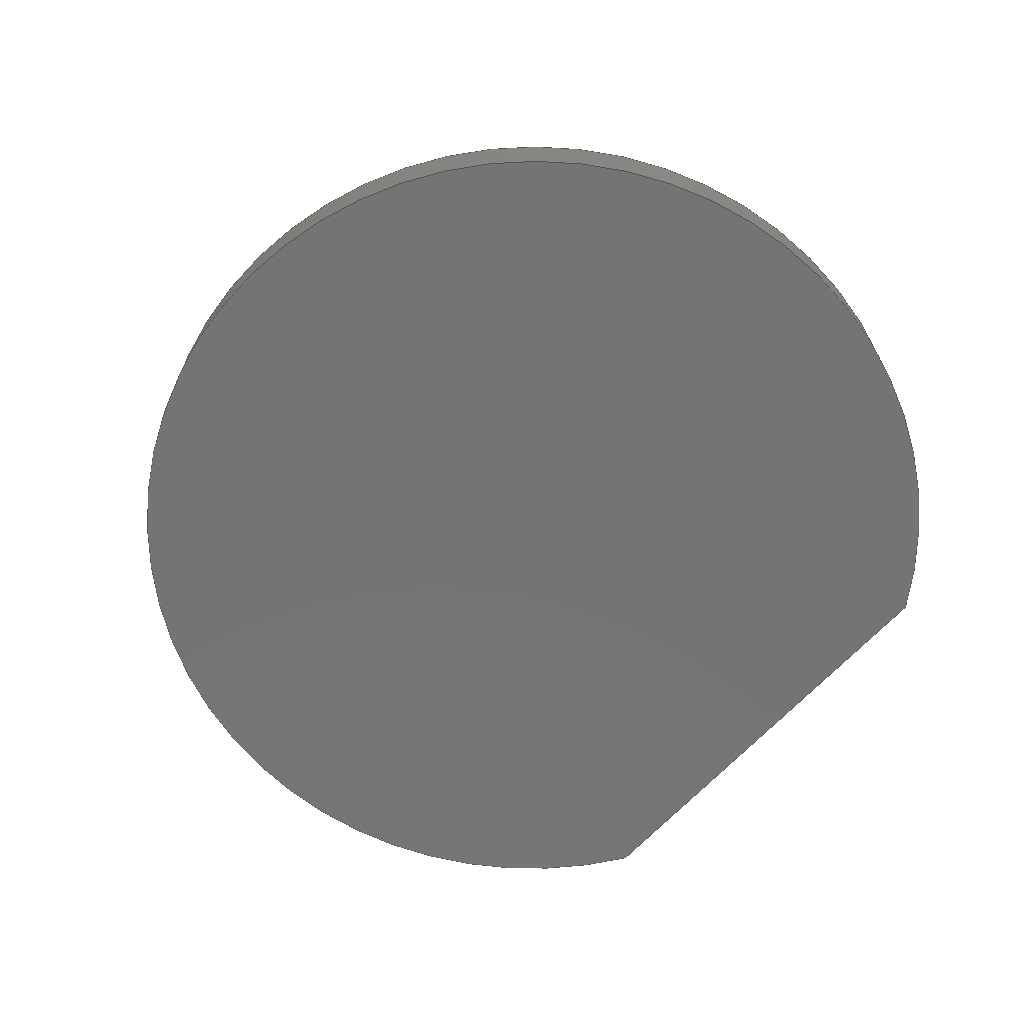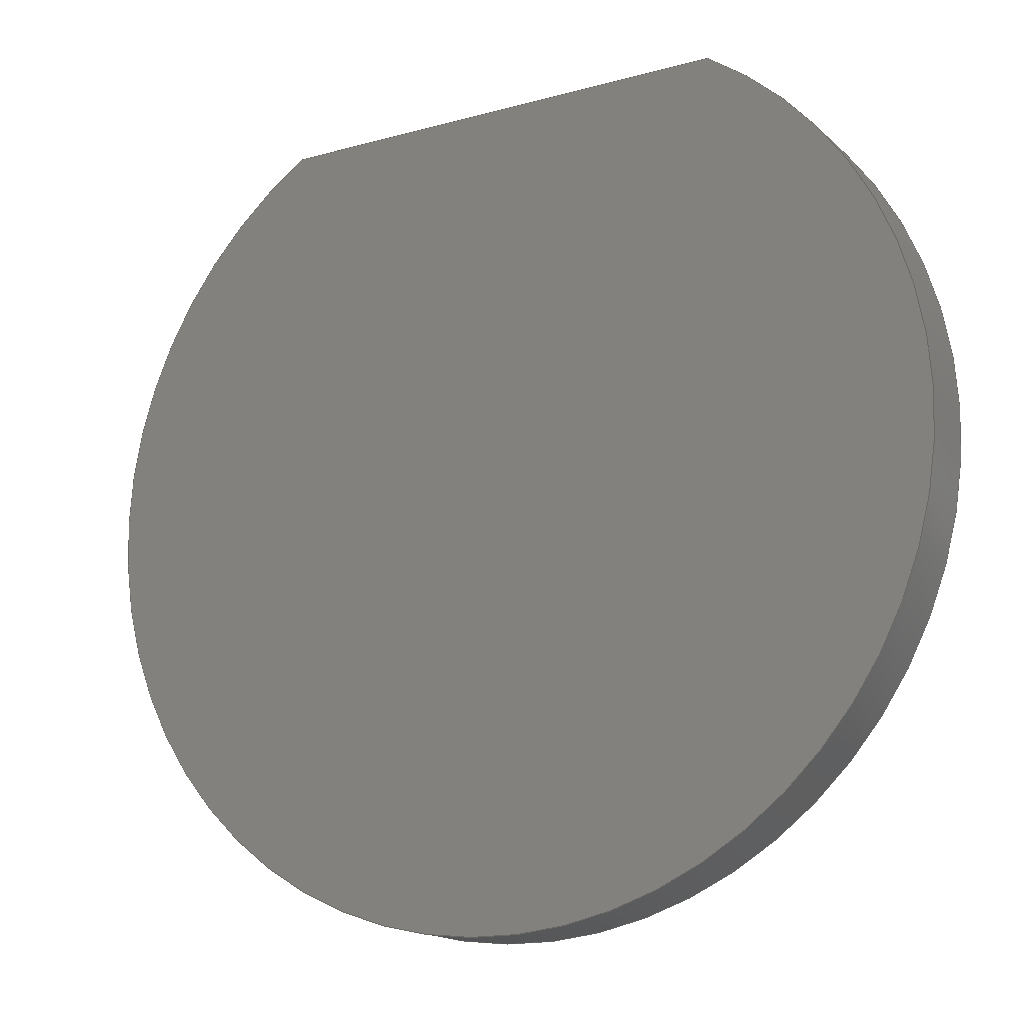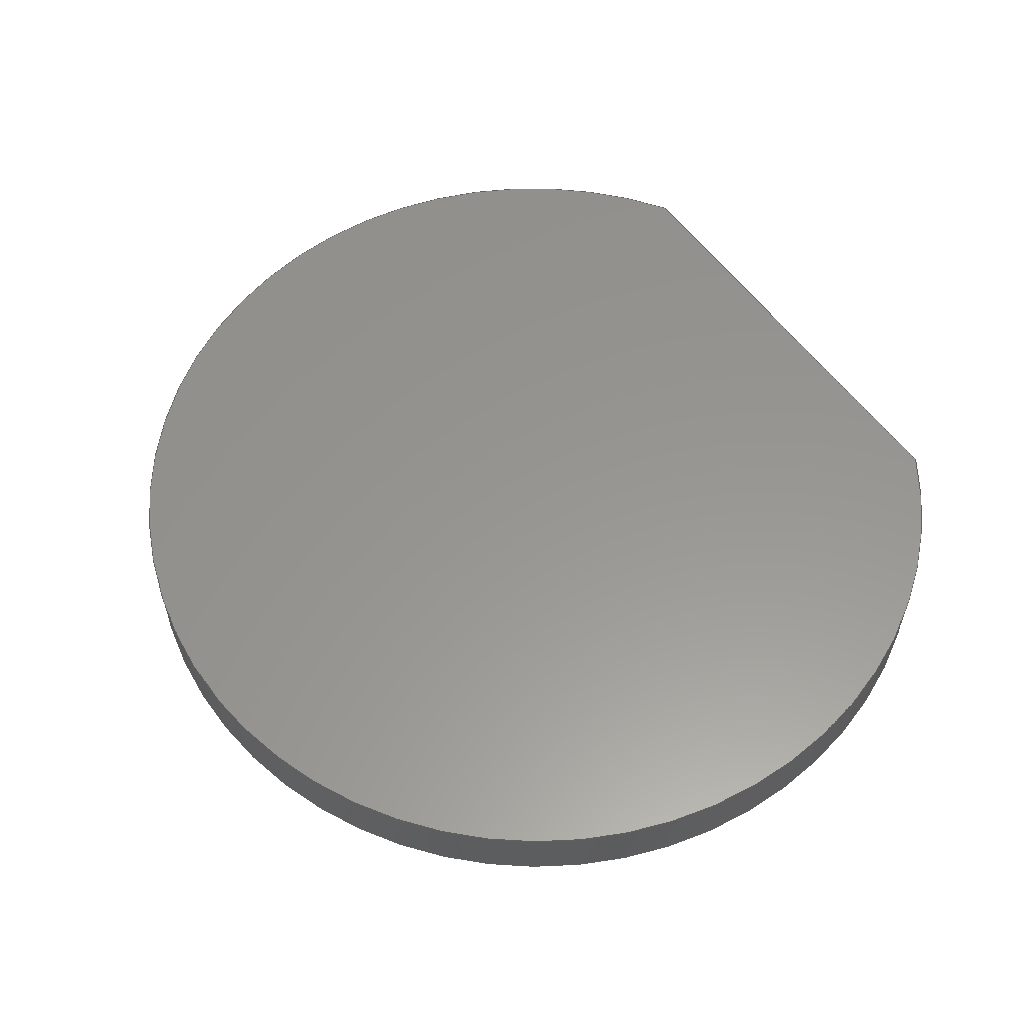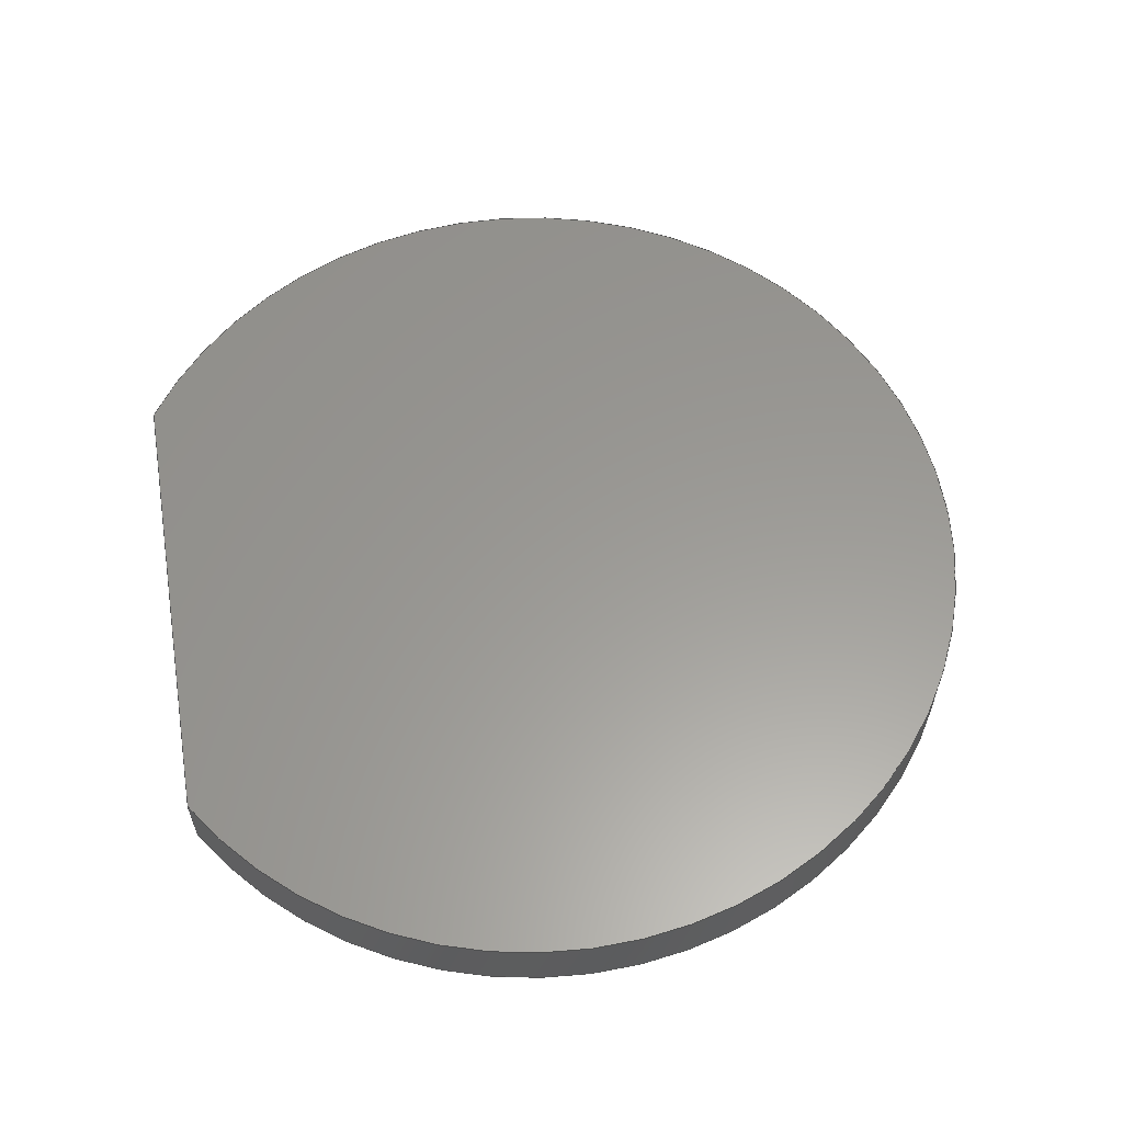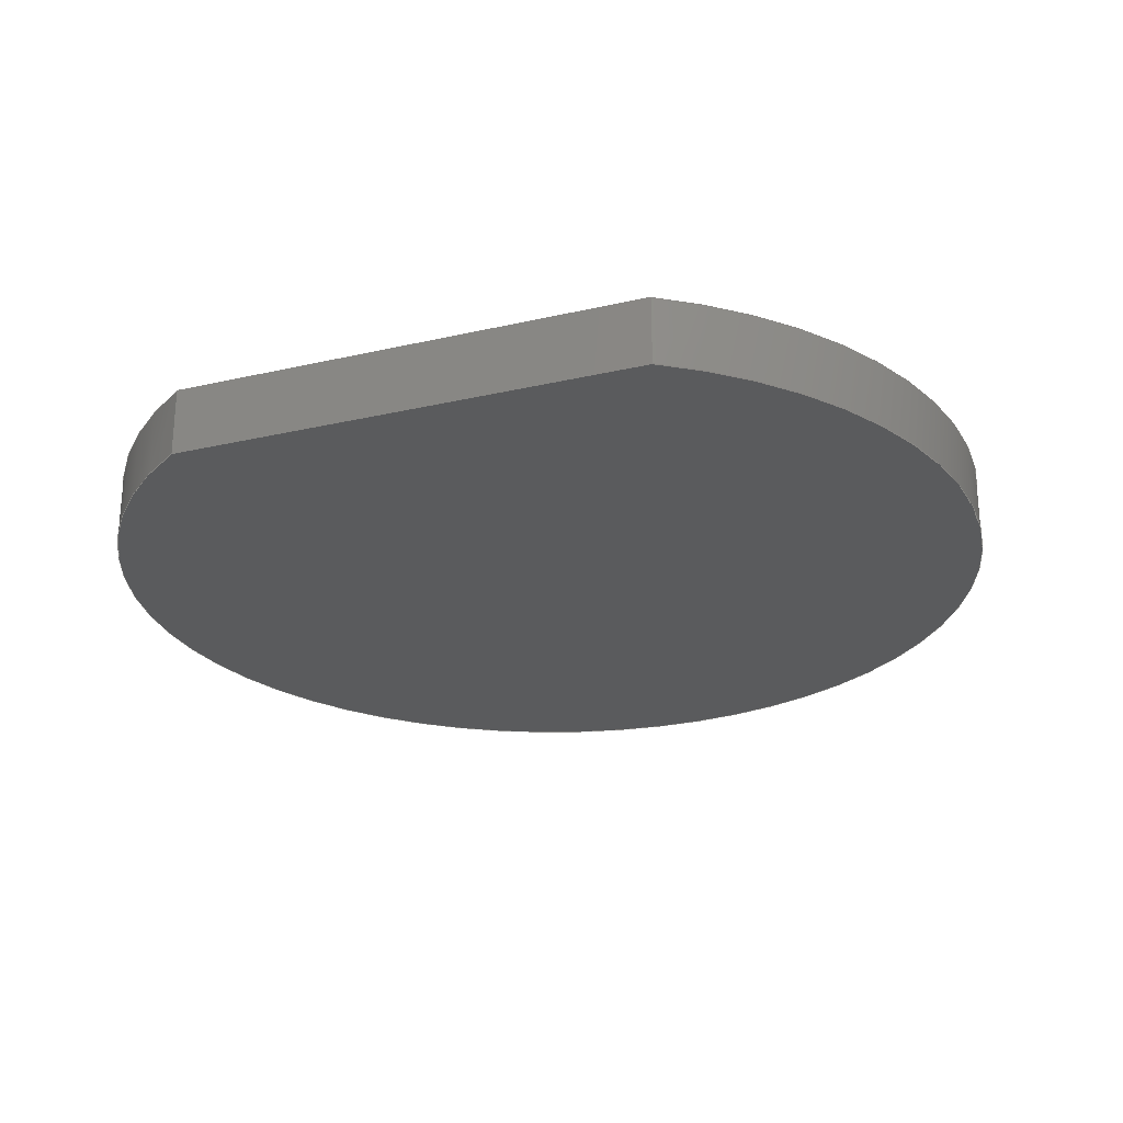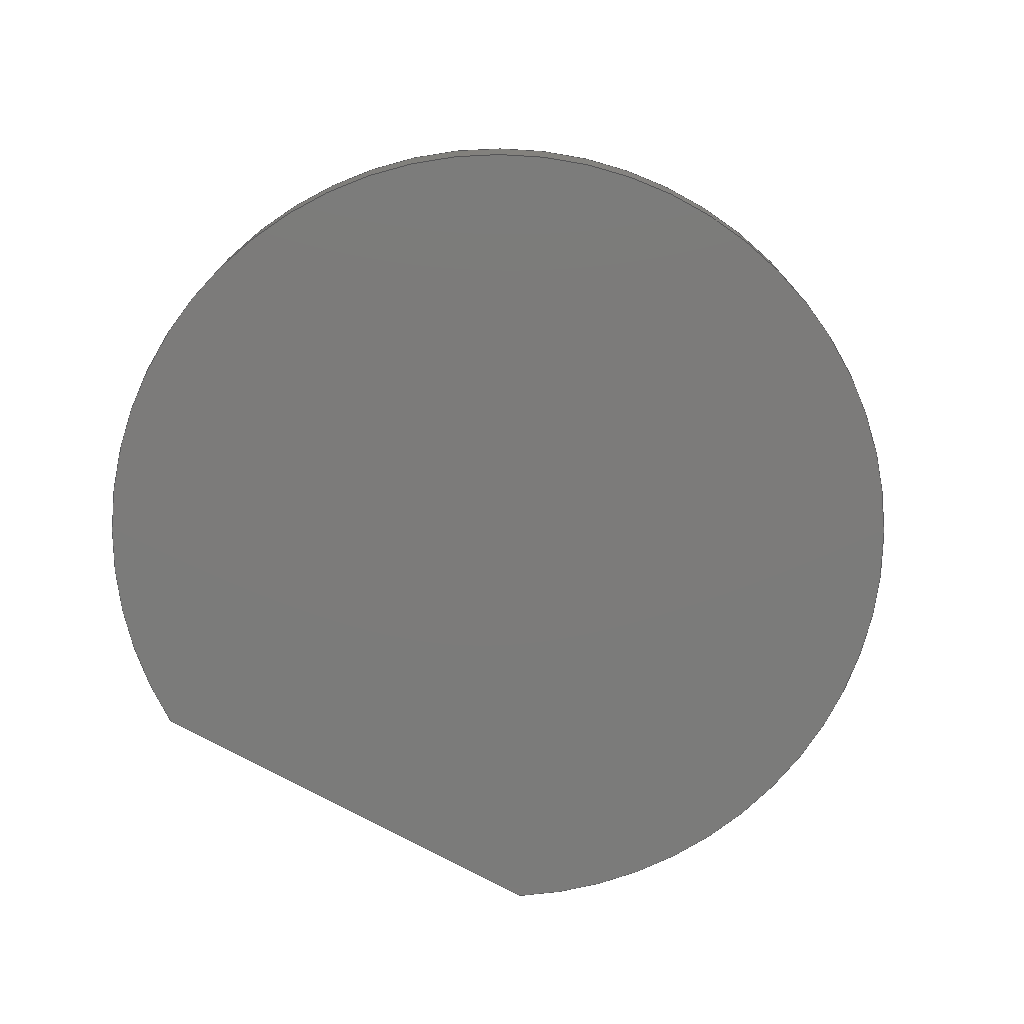
<metadata>
{"format":"step","ext":"step","renderer":"f3d","projection":"perspective","resolution":1024,"background":"white","views":[{"elev":-66.8,"azim":-132.9,"up":"+Y"},{"elev":-16.0,"azim":-150.2,"up":"+Z"},{"elev":58.1,"azim":-126.0,"up":"+Y"},{"elev":59.5,"azim":80.6,"up":"+Y"},{"elev":-25.6,"azim":20.3,"up":"+Y"},{"elev":-74.6,"azim":151.3,"up":"+Y"}]}
</metadata>
<code>
ISO-10303-21;
DATA;
#1=MECHANICAL_DESIGN_GEOMETRIC_PRESENTATION_REPRESENTATION('',(#4),#110);
#2=SHAPE_REPRESENTATION_RELATIONSHIP('SRR','None',#117,#3);
#3=ADVANCED_BREP_SHAPE_REPRESENTATION('',(#5),#109);
#4=STYLED_ITEM('',(#127),#5);
#5=MANIFOLD_SOLID_BREP('Body1',#54);
#6=PLANE('',#71);
#7=PLANE('',#72);
#8=PLANE('',#73);
#9=FACE_OUTER_BOUND('',#13,.T.);
#10=FACE_OUTER_BOUND('',#14,.T.);
#11=FACE_OUTER_BOUND('',#15,.T.);
#12=FACE_OUTER_BOUND('',#16,.T.);
#13=EDGE_LOOP('',(#37,#38,#39,#40));
#14=EDGE_LOOP('',(#41,#42,#43,#44));
#15=EDGE_LOOP('',(#45,#46));
#16=EDGE_LOOP('',(#47,#48));
#17=LINE('',#98,#21);
#18=LINE('',#101,#22);
#19=LINE('',#103,#23);
#20=LINE('',#104,#24);
#21=VECTOR('',#80,1);
#22=VECTOR('',#83,1);
#23=VECTOR('',#86,1);
#24=VECTOR('',#87,1);
#25=CIRCLE('',#69,3.3);
#26=CIRCLE('',#70,3.3);
#27=VERTEX_POINT('',#94);
#28=VERTEX_POINT('',#95);
#29=VERTEX_POINT('',#97);
#30=VERTEX_POINT('',#99);
#31=EDGE_CURVE('',#27,#28,#25,.T.);
#32=EDGE_CURVE('',#28,#29,#17,.T.);
#33=EDGE_CURVE('',#30,#29,#26,.T.);
#34=EDGE_CURVE('',#27,#30,#18,.T.);
#35=EDGE_CURVE('',#28,#27,#19,.T.);
#36=EDGE_CURVE('',#29,#30,#20,.T.);
#37=ORIENTED_EDGE('',*,*,#31,.T.);
#38=ORIENTED_EDGE('',*,*,#32,.T.);
#39=ORIENTED_EDGE('',*,*,#33,.F.);
#40=ORIENTED_EDGE('',*,*,#34,.F.);
#41=ORIENTED_EDGE('',*,*,#35,.T.);
#42=ORIENTED_EDGE('',*,*,#34,.T.);
#43=ORIENTED_EDGE('',*,*,#36,.F.);
#44=ORIENTED_EDGE('',*,*,#32,.F.);
#45=ORIENTED_EDGE('',*,*,#36,.T.);
#46=ORIENTED_EDGE('',*,*,#33,.T.);
#47=ORIENTED_EDGE('',*,*,#35,.F.);
#48=ORIENTED_EDGE('',*,*,#31,.F.);
#49=CYLINDRICAL_SURFACE('',#68,3.3);
#50=ADVANCED_FACE('',(#9),#49,.T.);
#51=ADVANCED_FACE('',(#10),#6,.T.);
#52=ADVANCED_FACE('',(#11),#7,.T.);
#53=ADVANCED_FACE('',(#12),#8,.F.);
#54=CLOSED_SHELL('',(#50,#51,#52,#53));
#55=DERIVED_UNIT_ELEMENT(#57,1);
#56=DERIVED_UNIT_ELEMENT(#112,3);
#57=(
MASS_UNIT()
NAMED_UNIT(*)
SI_UNIT(.KILO.,.GRAM.)
);
#58=DERIVED_UNIT((#55,#56));
#59=MEASURE_REPRESENTATION_ITEM('density measure',
POSITIVE_RATIO_MEASURE(7850),#58);
#60=PROPERTY_DEFINITION_REPRESENTATION(#65,#62);
#61=PROPERTY_DEFINITION_REPRESENTATION(#66,#63);
#62=REPRESENTATION('material name',(#64),#109);
#63=REPRESENTATION('density',(#59),#109);
#64=DESCRIPTIVE_REPRESENTATION_ITEM('Steel','Steel');
#65=PROPERTY_DEFINITION('material property','material name',#119);
#66=PROPERTY_DEFINITION('material property','density of part',#119);
#67=AXIS2_PLACEMENT_3D('placement',#92,#74,#75);
#68=AXIS2_PLACEMENT_3D('',#93,#76,#77);
#69=AXIS2_PLACEMENT_3D('',#96,#78,#79);
#70=AXIS2_PLACEMENT_3D('',#100,#81,#82);
#71=AXIS2_PLACEMENT_3D('',#102,#84,#85);
#72=AXIS2_PLACEMENT_3D('',#105,#88,#89);
#73=AXIS2_PLACEMENT_3D('',#106,#90,#91);
#74=DIRECTION('axis',(0,0,1));
#75=DIRECTION('refdir',(1,0,0));
#76=DIRECTION('center_axis',(0,1,0));
#77=DIRECTION('ref_axis',(1.346e-16,0,-1));
#78=DIRECTION('center_axis',(0,1,0));
#79=DIRECTION('ref_axis',(0.5292,0,0.8485));
#80=DIRECTION('',(0,1,0));
#81=DIRECTION('center_axis',(0,1,0));
#82=DIRECTION('ref_axis',(0.5292,0,0.8485));
#83=DIRECTION('',(0,1,0));
#84=DIRECTION('center_axis',(0,0,1));
#85=DIRECTION('ref_axis',(1,0,0));
#86=DIRECTION('',(1,0,0));
#87=DIRECTION('',(1,0,0));
#88=DIRECTION('center_axis',(0,1,0));
#89=DIRECTION('ref_axis',(1,0,0));
#90=DIRECTION('center_axis',(0,1,0));
#91=DIRECTION('ref_axis',(1,0,0));
#92=CARTESIAN_POINT('',(0,0,0));
#93=CARTESIAN_POINT('Origin',(6.661e-16,0,11));
#94=CARTESIAN_POINT('',(1.746,0,13.8));
#95=CARTESIAN_POINT('',(-1.746,0,13.8));
#96=CARTESIAN_POINT('Origin',(6.661e-16,0,11));
#97=CARTESIAN_POINT('',(-1.746,0.5,13.8));
#98=CARTESIAN_POINT('',(-1.746,0,13.8));
#99=CARTESIAN_POINT('',(1.746,0.5,13.8));
#100=CARTESIAN_POINT('Origin',(6.661e-16,0.5,11));
#101=CARTESIAN_POINT('',(1.746,0,13.8));
#102=CARTESIAN_POINT('Origin',(-1.746,0,13.8));
#103=CARTESIAN_POINT('',(0,0,13.8));
#104=CARTESIAN_POINT('',(0,0.5,13.8));
#105=CARTESIAN_POINT('Origin',(4.441e-16,0.5,10.75));
#106=CARTESIAN_POINT('Origin',(4.441e-16,0,10.75));
#107=UNCERTAINTY_MEASURE_WITH_UNIT(LENGTH_MEASURE(0.001),#111,
'DISTANCE_ACCURACY_VALUE',
'Maximum model space distance between geometric entities at asserted c
onnectivities');
#108=UNCERTAINTY_MEASURE_WITH_UNIT(LENGTH_MEASURE(0.001),#111,
'DISTANCE_ACCURACY_VALUE',
'Maximum model space distance between geometric entities at asserted c
onnectivities');
#109=(
GEOMETRIC_REPRESENTATION_CONTEXT(3)
GLOBAL_UNCERTAINTY_ASSIGNED_CONTEXT((#107))
GLOBAL_UNIT_ASSIGNED_CONTEXT((#111,#113,#114))
REPRESENTATION_CONTEXT('','3D')
);
#110=(
GEOMETRIC_REPRESENTATION_CONTEXT(3)
GLOBAL_UNCERTAINTY_ASSIGNED_CONTEXT((#108))
GLOBAL_UNIT_ASSIGNED_CONTEXT((#111,#113,#114))
REPRESENTATION_CONTEXT('','3D')
);
#111=(
LENGTH_UNIT()
NAMED_UNIT(*)
SI_UNIT(.CENTI.,.METRE.)
);
#112=(
LENGTH_UNIT()
NAMED_UNIT(*)
SI_UNIT($,.METRE.)
);
#113=(
NAMED_UNIT(*)
PLANE_ANGLE_UNIT()
SI_UNIT($,.RADIAN.)
);
#114=(
NAMED_UNIT(*)
SI_UNIT($,.STERADIAN.)
SOLID_ANGLE_UNIT()
);
#115=SHAPE_DEFINITION_REPRESENTATION(#116,#117);
#116=PRODUCT_DEFINITION_SHAPE('',$,#119);
#117=SHAPE_REPRESENTATION('',(#67),#109);
#118=PRODUCT_DEFINITION_CONTEXT('part definition',#123,'design');
#119=PRODUCT_DEFINITION('Crosshead Container Flange Crank',
'Crosshead Container Flange Crank',#120,#118);
#120=PRODUCT_DEFINITION_FORMATION('',$,#125);
#121=PRODUCT_RELATED_PRODUCT_CATEGORY(
'Crosshead Container Flange Crank','Crosshead Container Flange Crank',(#125));
#122=APPLICATION_PROTOCOL_DEFINITION('international standard',
'automotive_design',2009,#123);
#123=APPLICATION_CONTEXT(
'Core Data for Automotive Mechanical Design Process');
#124=PRODUCT_CONTEXT('part definition',#123,'mechanical');
#125=PRODUCT('Crosshead Container Flange Crank',
'Crosshead Container Flange Crank',$,(#124));
#126=PRESENTATION_STYLE_ASSIGNMENT((#128));
#127=PRESENTATION_STYLE_ASSIGNMENT((#129));
#128=SURFACE_STYLE_USAGE(.BOTH.,#130);
#129=SURFACE_STYLE_USAGE(.BOTH.,#131);
#130=SURFACE_SIDE_STYLE('',(#132));
#131=SURFACE_SIDE_STYLE('',(#133));
#132=SURFACE_STYLE_FILL_AREA(#134);
#133=SURFACE_STYLE_FILL_AREA(#135);
#134=FILL_AREA_STYLE('Steel - Satin',(#136));
#135=FILL_AREA_STYLE('Paint - Metallic (Red)',(#137));
#136=FILL_AREA_STYLE_COLOUR('Steel - Satin',#138);
#137=FILL_AREA_STYLE_COLOUR('Paint - Metallic (Red)',#139);
#138=COLOUR_RGB('Steel - Satin',0.6275,0.6275,0.6275);
#139=COLOUR_RGB('Paint - Metallic (Red)',0.7686,0.2078,
0.1529);
ENDSEC;
END-ISO-10303-21;

</code>
